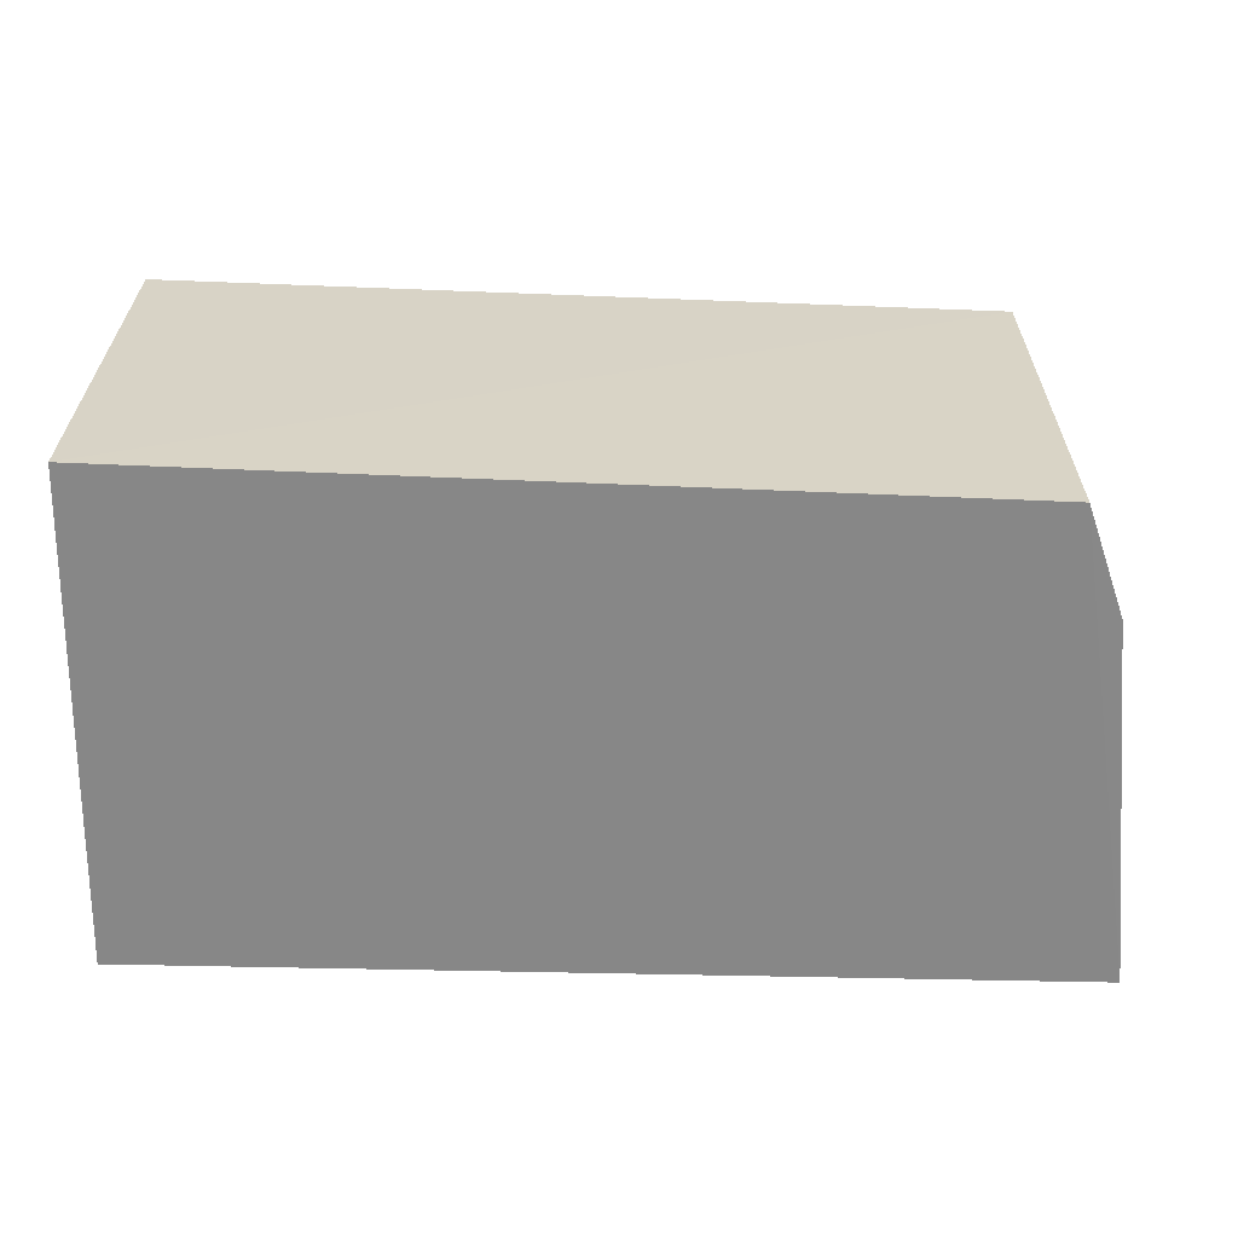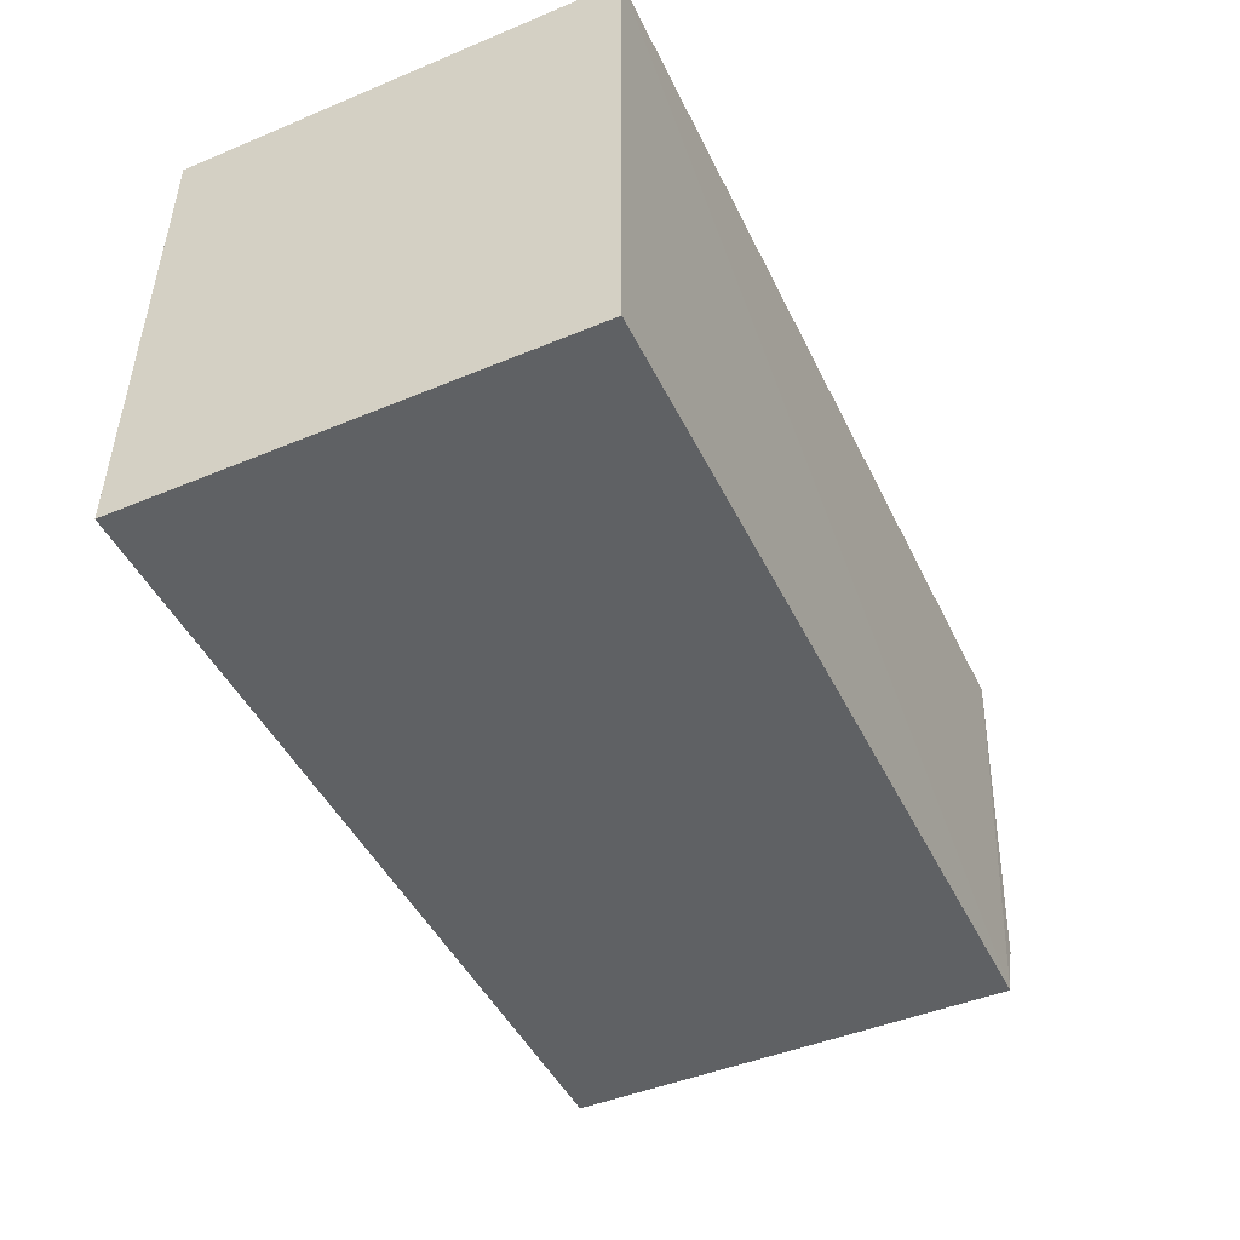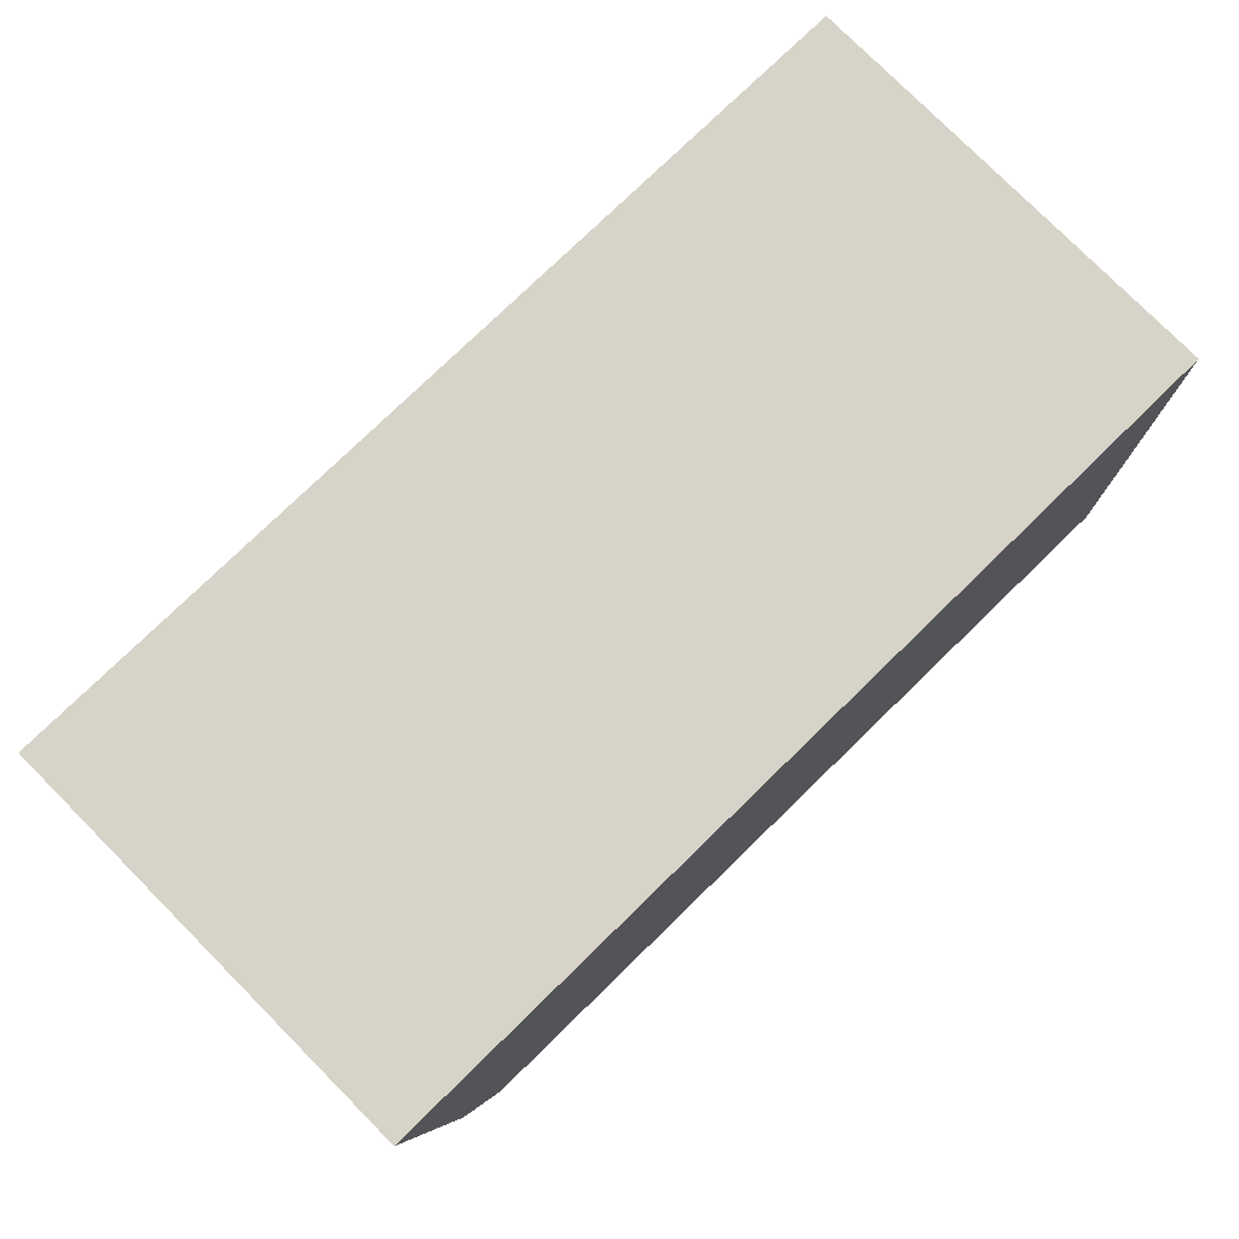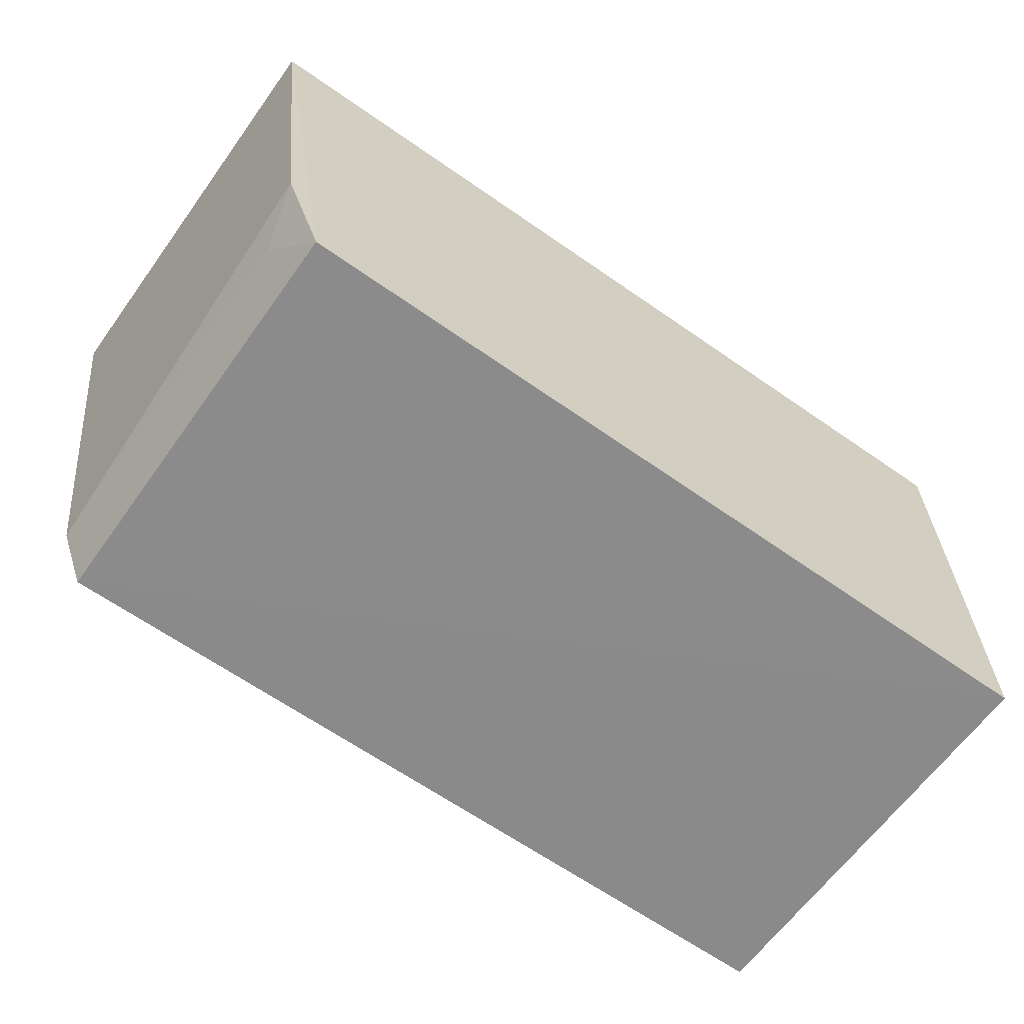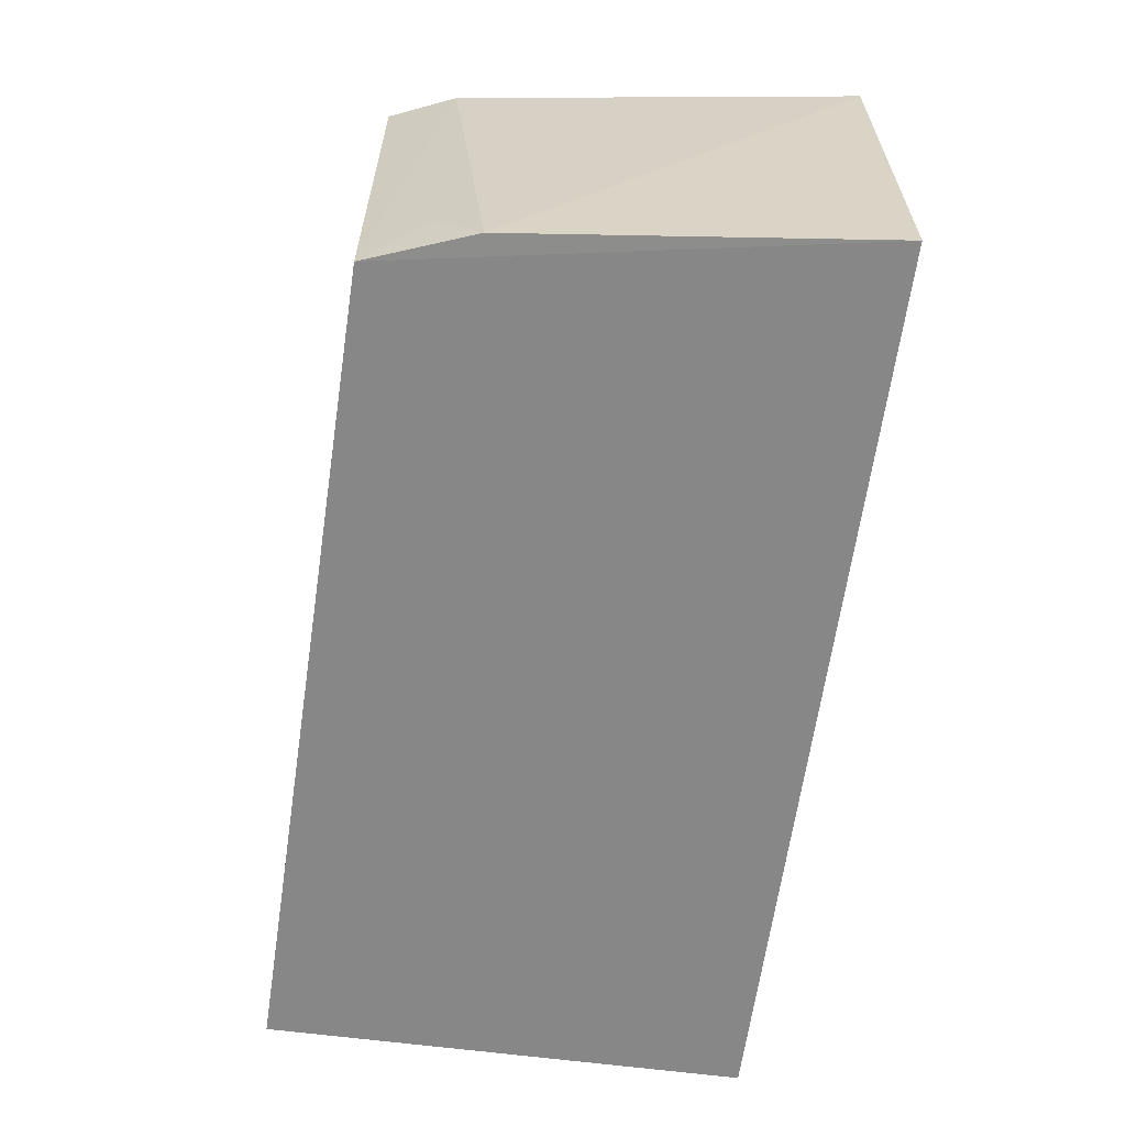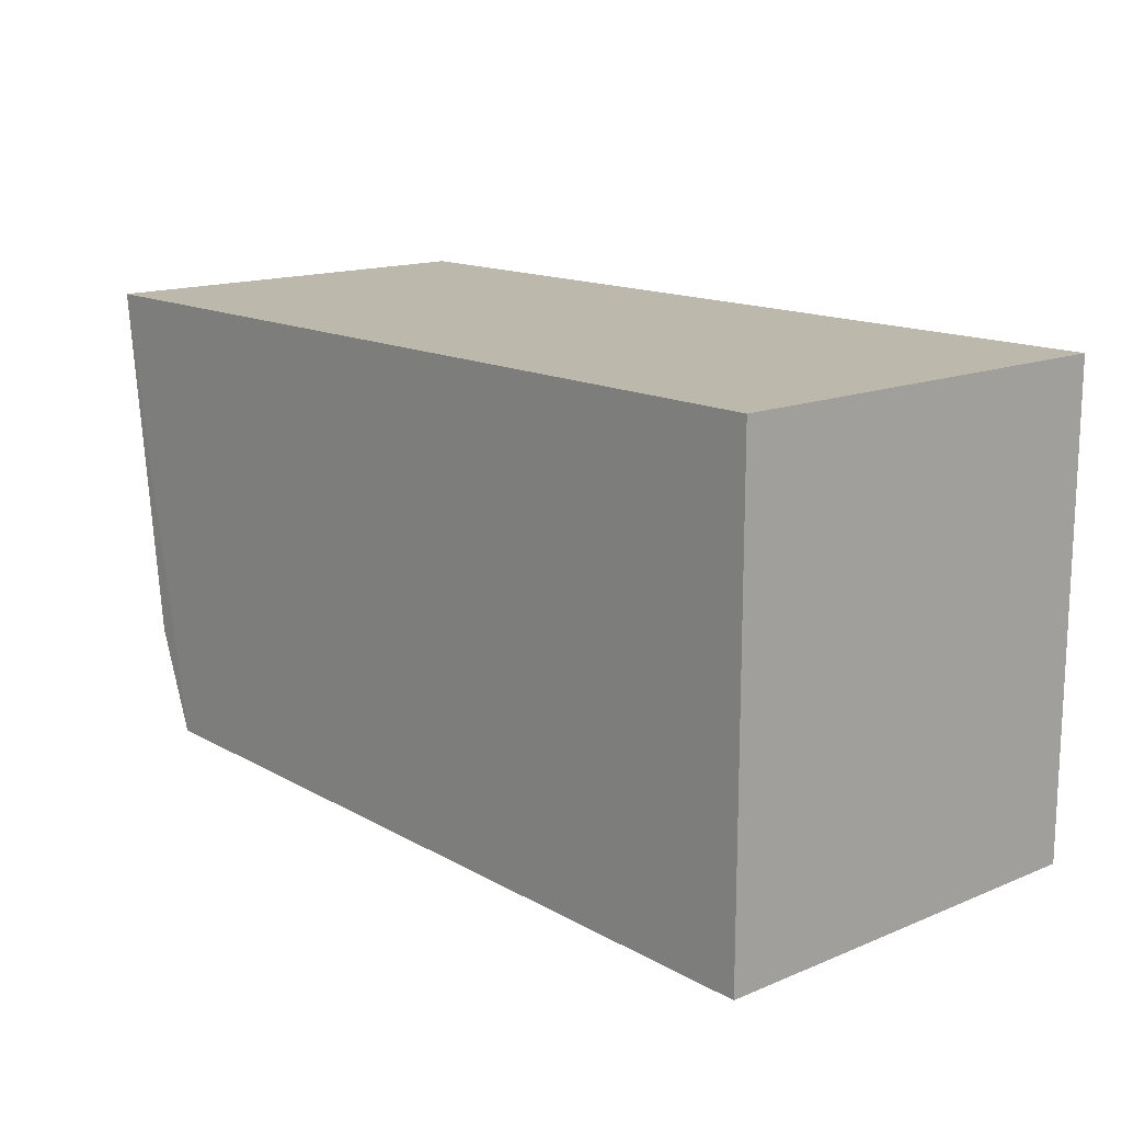
<metadata>
{"format":"obj","ext":"obj","renderer":"f3d","projection":"perspective","resolution":1024,"background":"white","views":[{"elev":-62.4,"azim":-1.3,"up":"+Z"},{"elev":-47.7,"azim":-64.9,"up":"+Y"},{"elev":76.9,"azim":135.7,"up":"+Y"},{"elev":-63.0,"azim":144.7,"up":"+Y"},{"elev":-62.5,"azim":82.4,"up":"+Z"},{"elev":14.7,"azim":-131.5,"up":"+Y"}]}
</metadata>
<code>
v 0.0301 0.002053 0.02925
v 0.02837 -0.0105 0.02924
v 0.02865 -0.009211 0.01591
v 0.00178 0.002058 0.01588
v 0.00178 0.002058 0.02925
v 0.00178 -0.01299 0.01588
v 0.02994 0.002042 0.01588
v 0.02749 -0.01255 0.02928
v 0.02743 -0.01248 0.01589
v 0.00178 -0.01299 0.02925
v 0.02822 -0.01056 0.01758
f 1 2 3
f 5 1 4
f 6 5 4
f 7 1 3
f 7 4 1
f 7 6 4
f 8 2 1
f 8 1 5
f 9 7 3
f 9 6 7
f 9 8 6
f 9 2 8
f 10 8 5
f 10 5 6
f 10 6 8
f 11 9 3
f 11 3 2
f 11 2 9

</code>
